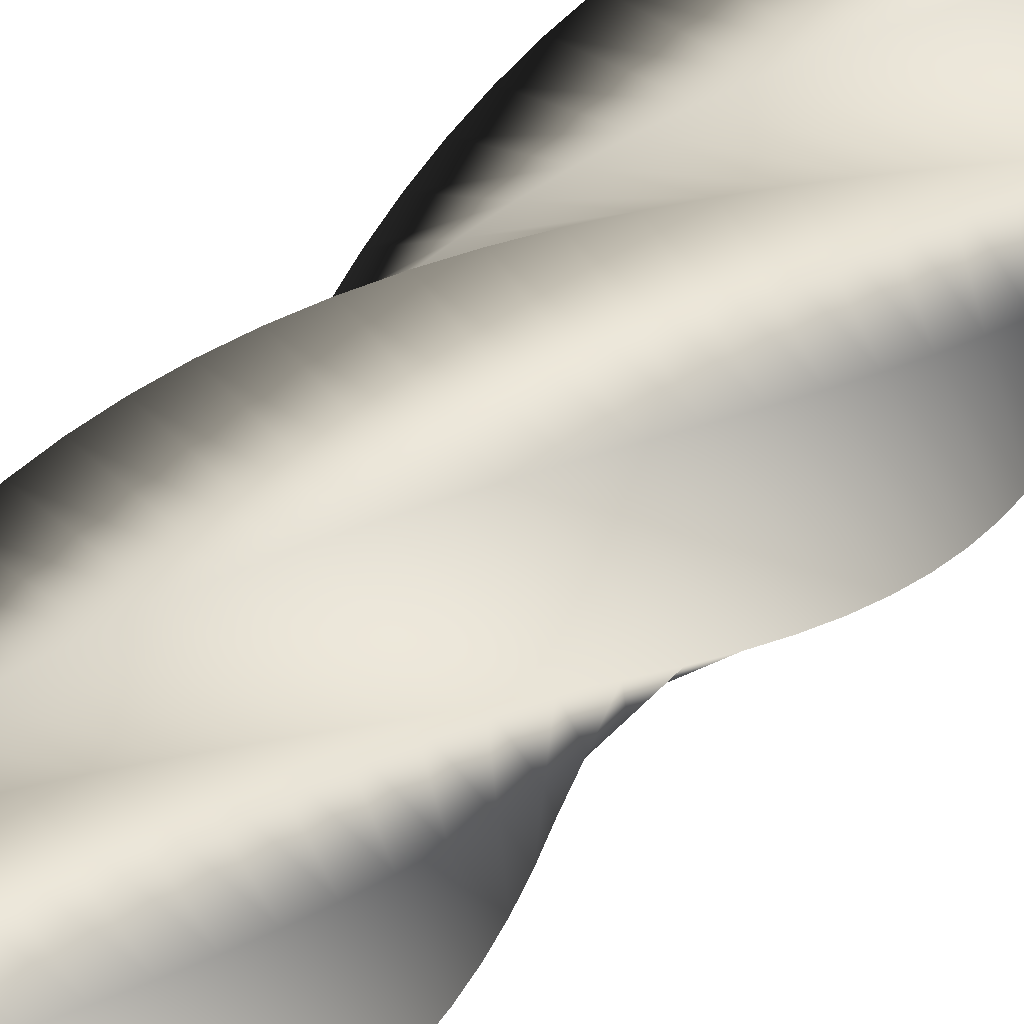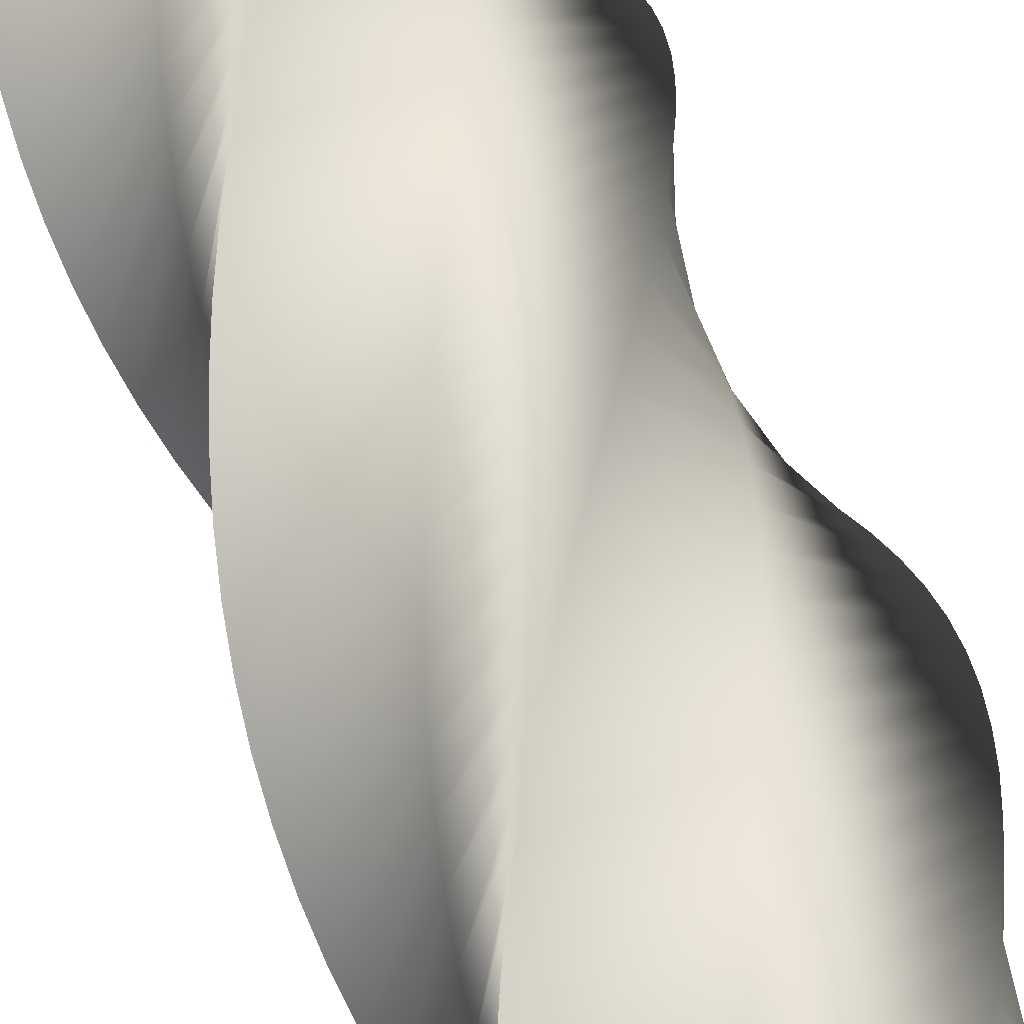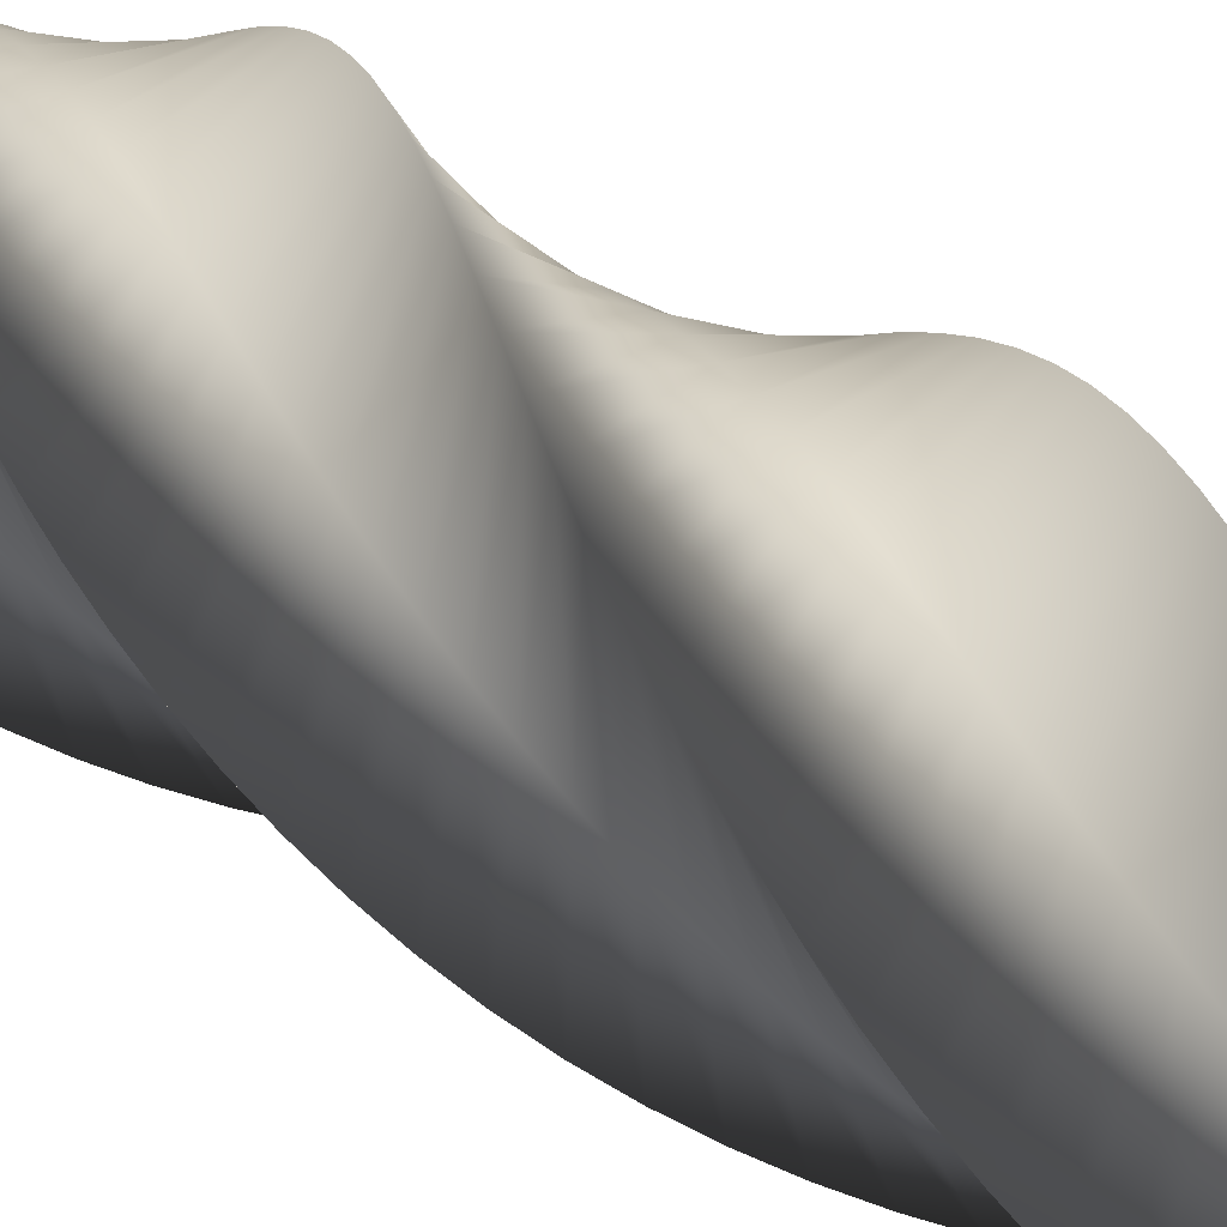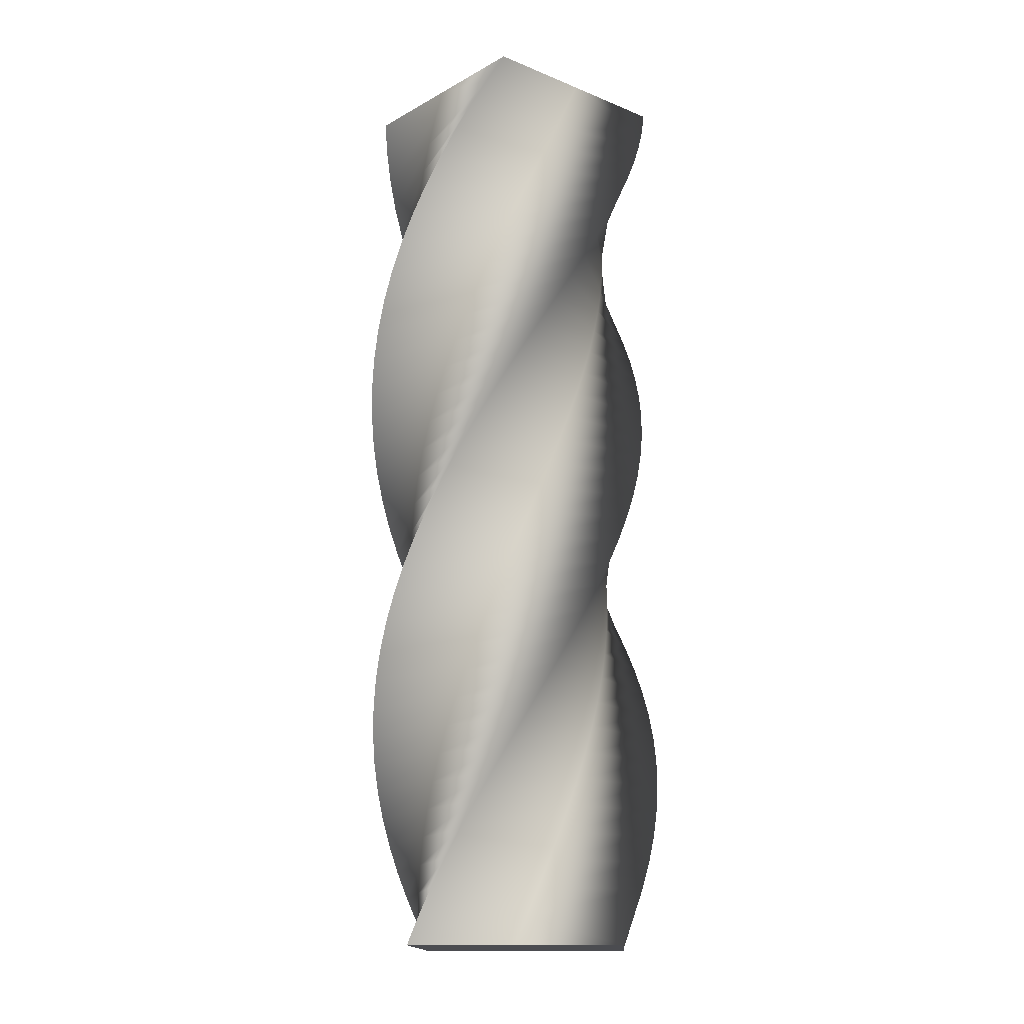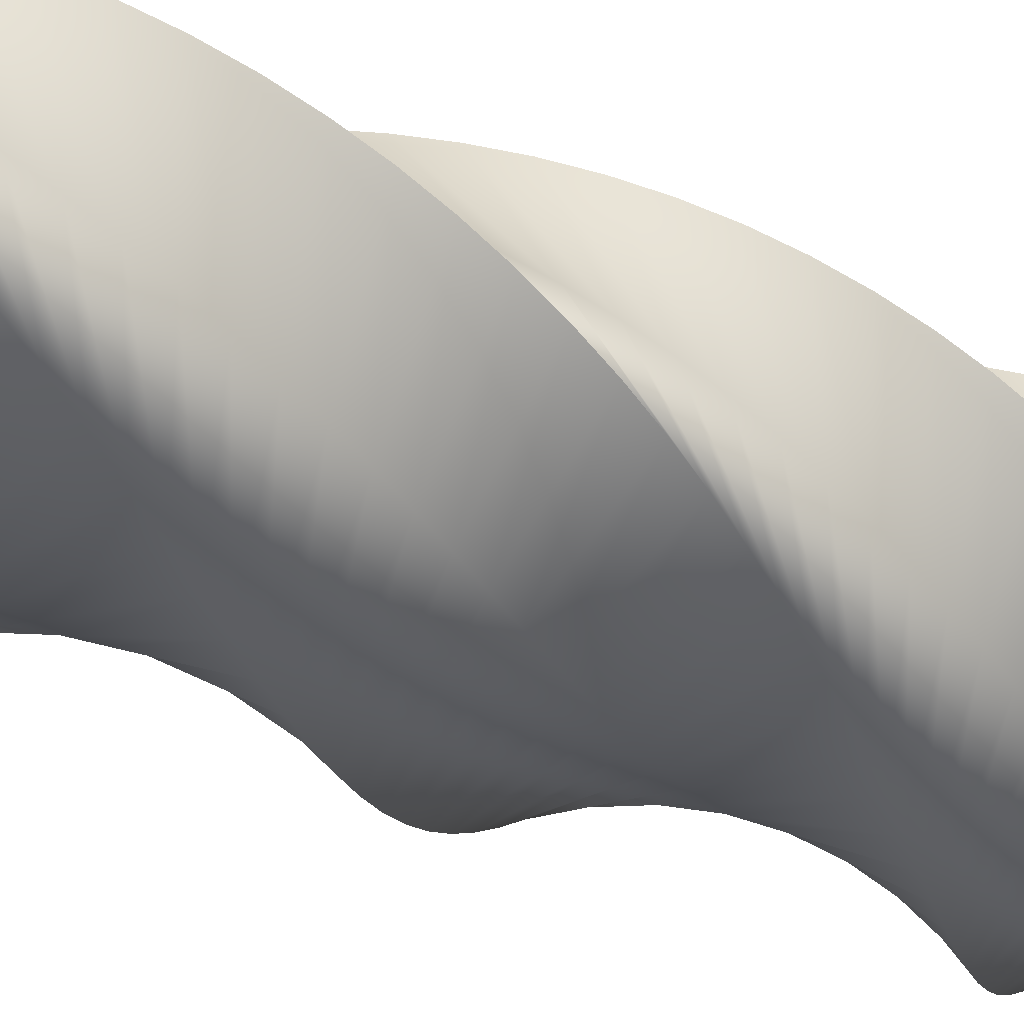
<metadata>
{"format":"obj","ext":"obj","renderer":"f3d","projection":"perspective","resolution":1024,"background":"white","views":[{"elev":63.8,"azim":-135.6,"up":"+Z"},{"elev":55.6,"azim":-20.9,"up":"+Z"},{"elev":31.9,"azim":131.9,"up":"+Z"},{"elev":-15.2,"azim":138.7,"up":"+Y"},{"elev":-19.6,"azim":46.2,"up":"+Z"}]}
</metadata>
<code>
v 81.94 0 -0.06364
v 40.95 0 -41.05
v -0.06364 0 -81.94
v -41.05 0 -40.95
v -81.94 0 0.06364
v -40.95 0 41.05
v 0.06364 0 81.94
v 41.05 0 40.95
v 81.94 0 -0.06364
v 81.42 15 -8.927
v 35.99 15 -44.93
v -9.448 15 -80.83
v -45.45 15 -35.41
v -81.35 15 10.03
v -35.93 15 46.04
v 9.513 15 81.94
v 45.52 15 36.51
v 81.42 15 -8.927
v 79.89 30 -17.67
v 30.62 30 -48.22
v -18.64 30 -78.66
v -49.19 30 -29.39
v -79.63 30 19.87
v -30.37 30 50.42
v 18.9 30 80.86
v 49.44 30 31.59
v 79.89 30 -17.67
v 77.36 45 -26.18
v 24.91 45 -50.86
v -27.53 45 -75.44
v -52.21 45 -22.99
v -76.78 45 29.45
v -24.34 45 54.13
v 28.1 45 78.7
v 52.78 45 26.26
v 77.36 45 -26.18
v 73.87 60 -34.35
v 18.93 60 -52.83
v -35.98 60 -71.22
v -54.47 60 -16.28
v -72.86 60 38.63
v -17.92 60 57.12
v 36.99 60 75.51
v 55.48 60 20.57
v 73.87 60 -34.35
v 69.46 75 -42.05
v 12.77 75 -54.11
v -43.9 75 -66.06
v -55.95 75 -9.362
v -67.9 75 47.3
v -11.21 75 59.35
v 45.46 75 71.31
v 57.51 75 14.61
v 69.46 75 -42.05
v 64.2 90 -49.21
v 6.495 90 -54.66
v -51.17 90 -60.02
v -56.62 90 -2.315
v -61.98 90 55.35
v -4.278 90 60.8
v 53.39 90 66.16
v 58.84 90 8.458
v 64.2 90 -49.21
v 58.15 105 -55.7
v 0.2015 105 -54.49
v -57.7 105 -53.19
v -56.48 105 4.763
v -55.18 105 62.66
v 2.771 105 61.45
v 60.67 105 60.14
v 59.46 105 2.193
v 58.15 105 -55.7
v 51.4 120 -61.47
v -6.03 120 -53.6
v -63.39 120 -45.65
v -55.53 120 11.78
v -47.58 120 69.14
v 9.848 120 61.27
v 67.21 120 53.33
v 59.35 120 -4.102
v 51.4 120 -61.47
v 44.02 135 -66.41
v -12.12 135 -52
v -68.19 135 -37.51
v -53.77 135 18.63
v -39.28 135 74.71
v 16.86 135 60.29
v 72.93 135 45.8
v 58.51 135 -10.34
v 44.02 135 -66.41
v 36.13 150 -70.48
v -17.98 150 -49.71
v -72.02 150 -28.87
v -51.24 150 25.25
v -30.41 150 79.28
v 23.71 150 58.51
v 77.74 150 37.67
v 56.97 150 -16.44
v 36.13 150 -70.48
v 27.82 165 -73.61
v -23.54 165 -46.76
v -74.82 165 -19.84
v -47.97 165 31.52
v -21.06 165 82.8
v 30.31 165 55.95
v 81.59 165 29.04
v 54.73 165 -22.33
v 27.82 165 -73.61
v 19.21 180 -75.77
v -28.73 180 -43.19
v -76.58 180 -10.56
v -44 180 37.38
v -11.37 180 85.23
v 36.57 180 52.65
v 84.42 180 20.02
v 51.84 180 -27.92
v 19.21 180 -75.77
v 10.41 195 -76.92
v -33.47 195 -39.04
v -77.25 195 -1.134
v -39.38 195 42.74
v -1.467 195 86.52
v 42.41 195 48.65
v 86.19 195 10.74
v 48.32 195 -33.14
v 10.41 195 -76.92
v 1.531 210 -77.05
v -37.7 210 -34.38
v -76.84 210 8.306
v -34.17 210 47.54
v 8.52 210 86.67
v 47.75 210 44.01
v 86.89 210 1.317
v 44.22 210 -37.92
v 1.531 210 -77.05
v -7.303 225 -76.16
v -41.37 225 -29.27
v -75.34 225 17.64
v -28.45 225 51.71
v 18.46 225 85.67
v 52.53 225 38.78
v 86.5 225 -8.124
v 39.6 225 -42.19
v -7.303 225 -76.16
v -15.98 240 -74.26
v -44.43 240 -23.76
v -72.78 240 26.73
v -22.28 240 55.19
v 28.22 240 83.54
v 56.67 240 33.04
v 85.02 240 -17.46
v 34.52 240 -45.91
v -15.98 240 -74.26
v -24.37 255 -71.38
v -46.84 255 -17.95
v -69.19 255 35.48
v -15.76 255 57.94
v 37.66 255 80.3
v 60.12 255 26.86
v 82.48 255 -26.56
v 29.05 255 -49.02
v -24.37 255 -71.38
v -32.38 270 -67.55
v -48.56 270 -11.89
v -64.63 270 43.75
v -8.964 270 59.92
v 46.67 270 75.99
v 62.85 270 20.33
v 78.92 270 -35.31
v 23.25 270 -51.48
v -32.38 270 -67.55
v -39.9 285 -62.83
v -49.57 285 -5.677
v -59.14 285 51.44
v -1.985 285 61.11
v 55.13 285 70.67
v 64.8 285 13.52
v 74.37 285 -43.59
v 17.21 285 -53.26
v -39.9 285 -62.83
v -46.83 300 -57.27
v -49.86 300 0.6116
v -52.8 300 58.45
v 5.084 300 61.48
v 62.92 300 64.42
v 65.95 300 6.54
v 68.9 300 -51.3
v 11.01 300 -54.33
v -46.83 300 -57.27
v -53.07 315 -50.96
v -49.43 315 6.892
v -45.7 315 64.68
v 12.15 315 61.04
v 69.94 315 57.32
v 66.3 315 -0.5305
v 62.58 315 -58.32
v 4.726 315 -54.68
v -53.07 315 -50.96
v -58.54 330 -43.97
v -48.27 330 13.08
v -37.93 330 70.06
v 19.12 330 59.8
v 76.1 330 49.45
v 65.83 330 -7.594
v 55.49 330 -64.57
v -1.558 330 -54.31
v -58.54 330 -43.97
v -63.17 345 -36.39
v -46.42 345 19.1
v -29.59 345 74.51
v 25.9 345 57.76
v 81.31 345 40.93
v 64.56 345 -14.56
v 47.73 345 -69.97
v -7.757 345 -53.22
v -63.17 345 -36.39
v -66.9 360 -28.34
v -43.88 360 24.86
v -20.8 360 77.97
v 32.4 360 54.95
v 85.51 360 31.87
v 62.49 360 -21.33
v 39.41 360 -74.44
v -13.79 360 -51.42
v -66.9 360 -28.34
v -69.68 375 -19.91
v -40.7 375 30.29
v -11.67 375 80.4
v 38.53 375 51.42
v 88.64 375 22.39
v 59.66 375 -27.81
v 30.62 375 -77.92
v -19.58 375 -48.94
v -69.68 375 -19.91
v -71.48 390 -11.21
v -36.92 390 35.32
v -2.318 390 81.76
v 44.22 390 47.2
v 90.66 390 12.6
v 56.1 390 -33.93
v 21.49 390 -80.37
v -25.04 390 -45.81
v -71.48 390 -11.21
v -72.26 405 -2.366
v -32.58 405 39.89
v 7.127 405 82.04
v 49.38 405 42.36
v 91.54 405 2.654
v 51.86 405 -39.6
v 12.15 405 -81.75
v -30.11 405 -42.08
v -72.26 405 -2.366
v -72.02 420 6.509
v -27.75 420 43.92
v 16.54 420 81.23
v 53.95 420 36.96
v 91.27 420 -7.33
v 46.99 420 -44.74
v 2.703 420 -82.05
v -34.71 420 -37.78
v -72.02 420 6.509
v -70.76 435 15.3
v -22.48 435 47.37
v 25.8 435 79.35
v 57.88 435 31.07
v 89.85 435 -17.22
v 41.57 435 -49.29
v -6.714 435 -81.27
v -38.79 435 -32.99
v -70.76 435 15.3
v -68.5 450 23.88
v -16.86 450 50.2
v 34.78 450 76.41
v 61.1 450 24.76
v 87.31 450 -26.88
v 35.66 450 -53.19
v -15.98 450 -79.4
v -42.29 450 -27.76
v -68.5 450 23.88
v -65.27 465 32.15
v -10.94 465 52.36
v 43.37 465 72.46
v 63.57 465 18.13
v 83.67 465 -36.18
v 29.35 465 -56.38
v -24.97 465 -76.49
v -45.17 465 -22.16
v -65.27 465 32.15
v -61.11 480 40
v -4.822 480 53.82
v 51.44 480 67.55
v 65.27 480 11.26
v 78.99 480 -45
v 22.7 480 -58.83
v -33.56 480 -72.56
v -47.39 480 -16.27
v -61.11 480 40
v -56.08 495 47.31
v 1.429 495 54.57
v 58.9 495 61.74
v 66.16 495 4.236
v 73.33 495 -53.23
v 15.82 495 -60.5
v -41.64 495 -67.66
v -48.91 495 -10.16
v -56.08 495 47.31
v -50.24 510 53.99
v 7.724 510 54.6
v 65.63 510 55.12
v 66.24 510 -2.842
v 66.76 510 -60.75
v 8.797 510 -61.36
v -49.11 510 -61.88
v -49.72 510 -3.915
v -50.24 510 53.99
v -50.24 510 53.99
v 7.724 510 54.6
v 65.63 510 55.12
v 66.24 510 -2.842
v 66.76 510 -60.75
v 8.797 510 -61.36
v -49.11 510 -61.88
v -49.72 510 -3.915
v 81.94 0 -0.06364
v 41.05 0 40.95
v 0.06364 0 81.94
v -40.95 0 41.05
v -81.94 0 0.06364
v -41.05 0 -40.95
v -0.06364 0 -81.94
v 40.95 0 -41.05
f 20 19 10 11
f 21 20 11 12
f 22 21 12 13
f 23 22 13 14
f 24 23 14 15
f 25 24 15 16
f 26 25 16 17
f 27 26 17 18
f 29 28 19 20
f 30 29 20 21
f 31 30 21 22
f 32 31 22 23
f 33 32 23 24
f 34 33 24 25
f 35 34 25 26
f 36 35 26 27
f 38 37 28 29
f 39 38 29 30
f 40 39 30 31
f 41 40 31 32
f 42 41 32 33
f 43 42 33 34
f 44 43 34 35
f 45 44 35 36
f 47 46 37 38
f 48 47 38 39
f 49 48 39 40
f 50 49 40 41
f 51 50 41 42
f 52 51 42 43
f 53 52 43 44
f 54 53 44 45
f 56 55 46 47
f 57 56 47 48
f 58 57 48 49
f 59 58 49 50
f 60 59 50 51
f 61 60 51 52
f 62 61 52 53
f 63 62 53 54
f 65 64 55 56
f 66 65 56 57
f 67 66 57 58
f 68 67 58 59
f 69 68 59 60
f 70 69 60 61
f 71 70 61 62
f 72 71 62 63
f 74 73 64 65
f 75 74 65 66
f 76 75 66 67
f 77 76 67 68
f 78 77 68 69
f 79 78 69 70
f 80 79 70 71
f 81 80 71 72
f 83 82 73 74
f 84 83 74 75
f 85 84 75 76
f 86 85 76 77
f 87 86 77 78
f 88 87 78 79
f 89 88 79 80
f 90 89 80 81
f 92 91 82 83
f 93 92 83 84
f 94 93 84 85
f 95 94 85 86
f 96 95 86 87
f 97 96 87 88
f 98 97 88 89
f 99 98 89 90
f 101 100 91 92
f 102 101 92 93
f 103 102 93 94
f 104 103 94 95
f 105 104 95 96
f 106 105 96 97
f 107 106 97 98
f 108 107 98 99
f 110 109 100 101
f 111 110 101 102
f 112 111 102 103
f 113 112 103 104
f 114 113 104 105
f 115 114 105 106
f 116 115 106 107
f 117 116 107 108
f 119 118 109 110
f 120 119 110 111
f 121 120 111 112
f 122 121 112 113
f 123 122 113 114
f 124 123 114 115
f 125 124 115 116
f 126 125 116 117
f 128 127 118 119
f 129 128 119 120
f 130 129 120 121
f 131 130 121 122
f 132 131 122 123
f 133 132 123 124
f 134 133 124 125
f 135 134 125 126
f 137 136 127 128
f 138 137 128 129
f 139 138 129 130
f 140 139 130 131
f 141 140 131 132
f 142 141 132 133
f 143 142 133 134
f 144 143 134 135
f 146 145 136 137
f 147 146 137 138
f 148 147 138 139
f 149 148 139 140
f 150 149 140 141
f 151 150 141 142
f 152 151 142 143
f 153 152 143 144
f 155 154 145 146
f 156 155 146 147
f 157 156 147 148
f 158 157 148 149
f 159 158 149 150
f 160 159 150 151
f 161 160 151 152
f 162 161 152 153
f 164 163 154 155
f 165 164 155 156
f 166 165 156 157
f 167 166 157 158
f 168 167 158 159
f 169 168 159 160
f 170 169 160 161
f 171 170 161 162
f 173 172 163 164
f 174 173 164 165
f 175 174 165 166
f 176 175 166 167
f 177 176 167 168
f 178 177 168 169
f 179 178 169 170
f 180 179 170 171
f 182 181 172 173
f 183 182 173 174
f 184 183 174 175
f 185 184 175 176
f 186 185 176 177
f 187 186 177 178
f 188 187 178 179
f 189 188 179 180
f 191 190 181 182
f 192 191 182 183
f 193 192 183 184
f 194 193 184 185
f 195 194 185 186
f 196 195 186 187
f 197 196 187 188
f 198 197 188 189
f 200 199 190 191
f 201 200 191 192
f 202 201 192 193
f 203 202 193 194
f 204 203 194 195
f 205 204 195 196
f 206 205 196 197
f 207 206 197 198
f 209 208 199 200
f 210 209 200 201
f 211 210 201 202
f 212 211 202 203
f 213 212 203 204
f 214 213 204 205
f 215 214 205 206
f 216 215 206 207
f 218 217 208 209
f 219 218 209 210
f 220 219 210 211
f 221 220 211 212
f 222 221 212 213
f 223 222 213 214
f 224 223 214 215
f 225 224 215 216
f 227 226 217 218
f 228 227 218 219
f 229 228 219 220
f 230 229 220 221
f 231 230 221 222
f 232 231 222 223
f 233 232 223 224
f 234 233 224 225
f 236 235 226 227
f 237 236 227 228
f 238 237 228 229
f 239 238 229 230
f 240 239 230 231
f 241 240 231 232
f 242 241 232 233
f 243 242 233 234
f 245 244 235 236
f 246 245 236 237
f 247 246 237 238
f 248 247 238 239
f 249 248 239 240
f 250 249 240 241
f 251 250 241 242
f 252 251 242 243
f 254 253 244 245
f 255 254 245 246
f 256 255 246 247
f 257 256 247 248
f 258 257 248 249
f 259 258 249 250
f 260 259 250 251
f 261 260 251 252
f 263 262 253 254
f 264 263 254 255
f 265 264 255 256
f 266 265 256 257
f 267 266 257 258
f 268 267 258 259
f 269 268 259 260
f 270 269 260 261
f 272 271 262 263
f 273 272 263 264
f 274 273 264 265
f 275 274 265 266
f 276 275 266 267
f 277 276 267 268
f 278 277 268 269
f 279 278 269 270
f 281 280 271 272
f 282 281 272 273
f 283 282 273 274
f 284 283 274 275
f 285 284 275 276
f 286 285 276 277
f 287 286 277 278
f 288 287 278 279
f 290 289 280 281
f 291 290 281 282
f 292 291 282 283
f 293 292 283 284
f 294 293 284 285
f 295 294 285 286
f 296 295 286 287
f 297 296 287 288
f 299 298 289 290
f 300 299 290 291
f 301 300 291 292
f 302 301 292 293
f 303 302 293 294
f 304 303 294 295
f 305 304 295 296
f 306 305 296 297
f 2 11 10 1
f 4 13 12 3
f 3 12 11 2
f 5 14 13 4
f 7 16 15 6
f 9 18 17 8
f 8 17 16 7
f 14 5 6 15
f 299 308 307 298
f 301 310 309 300
f 300 309 308 299
f 302 311 310 301
f 304 313 312 303
f 306 315 314 305
f 305 314 313 304
f 311 302 303 312
f 323 316 317
f 323 321 322
f 321 323 317
f 317 319 321
f 319 320 321
f 318 319 317
f 331 324 325
f 331 329 330
f 329 331 325
f 325 327 329
f 327 328 329
f 326 327 325

</code>
